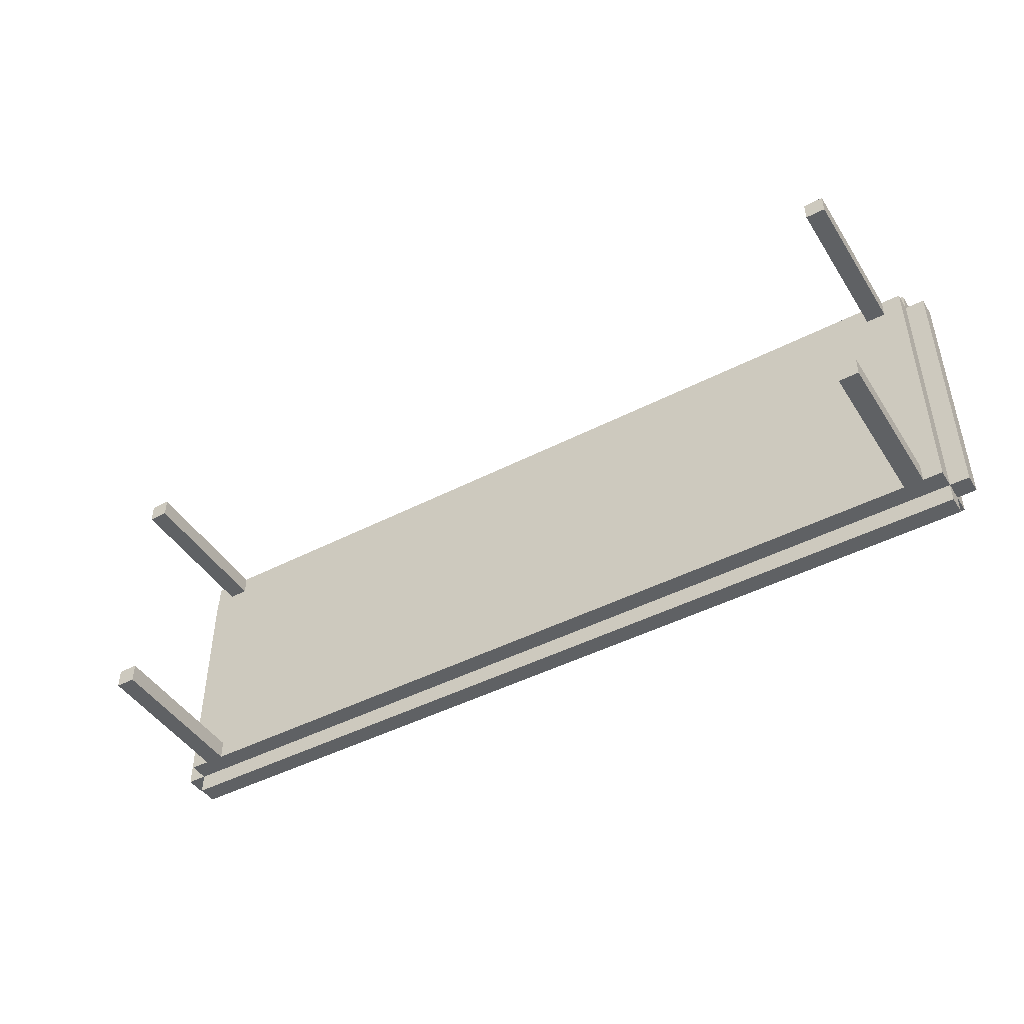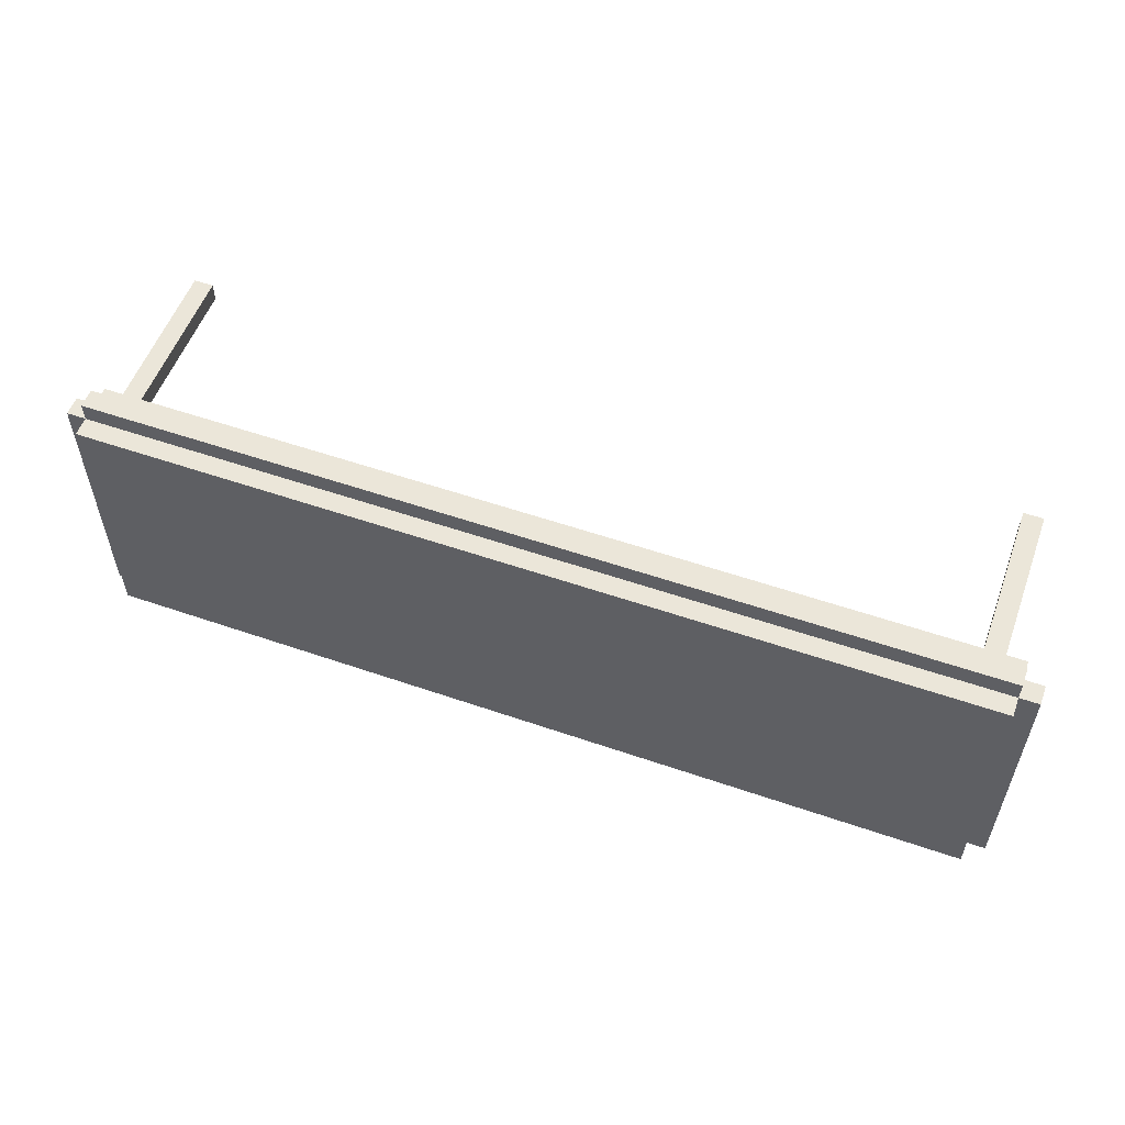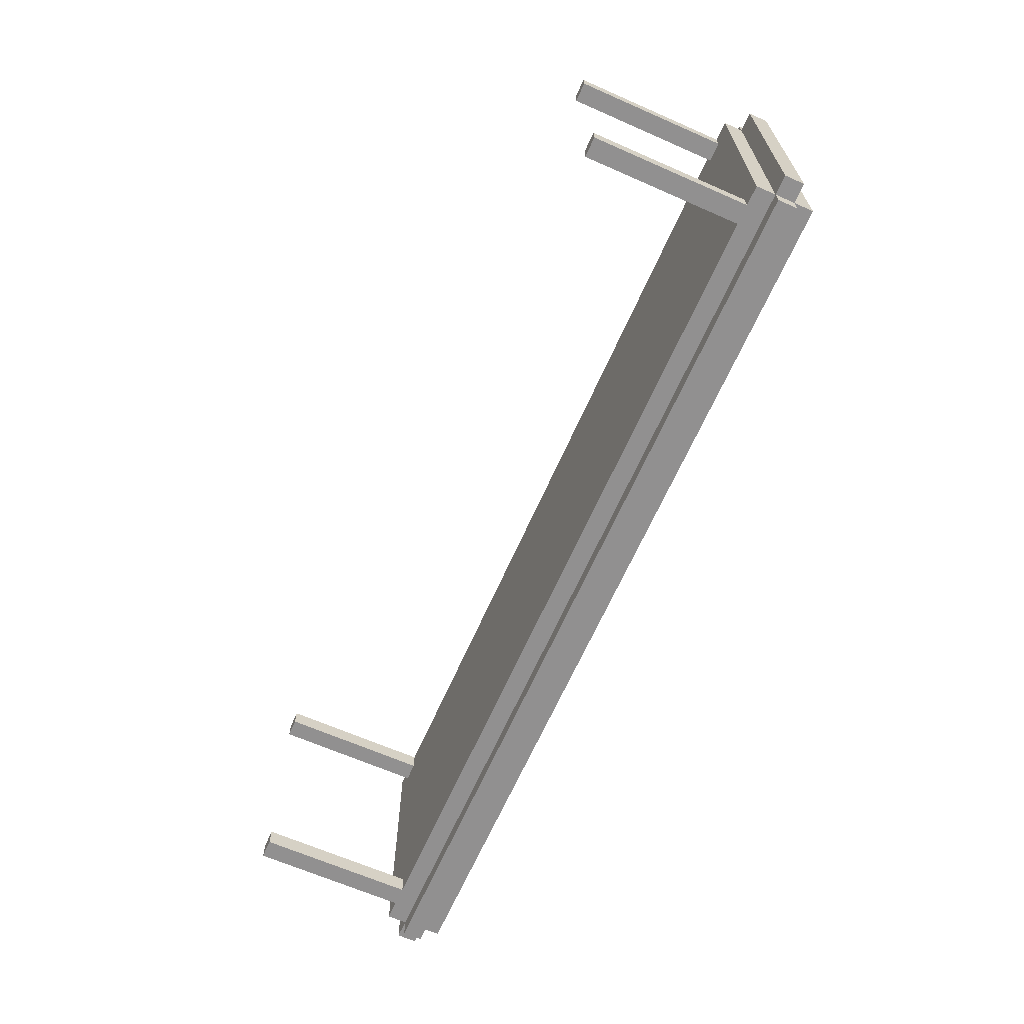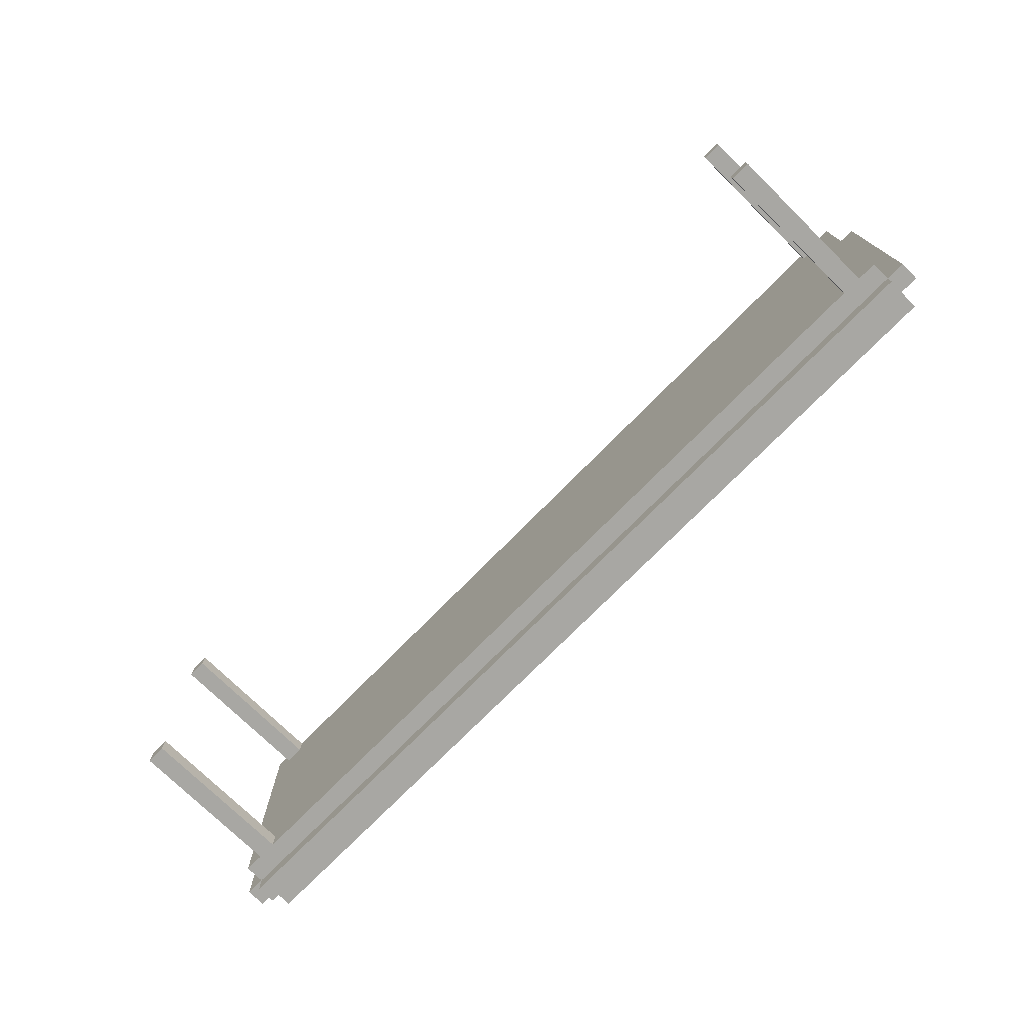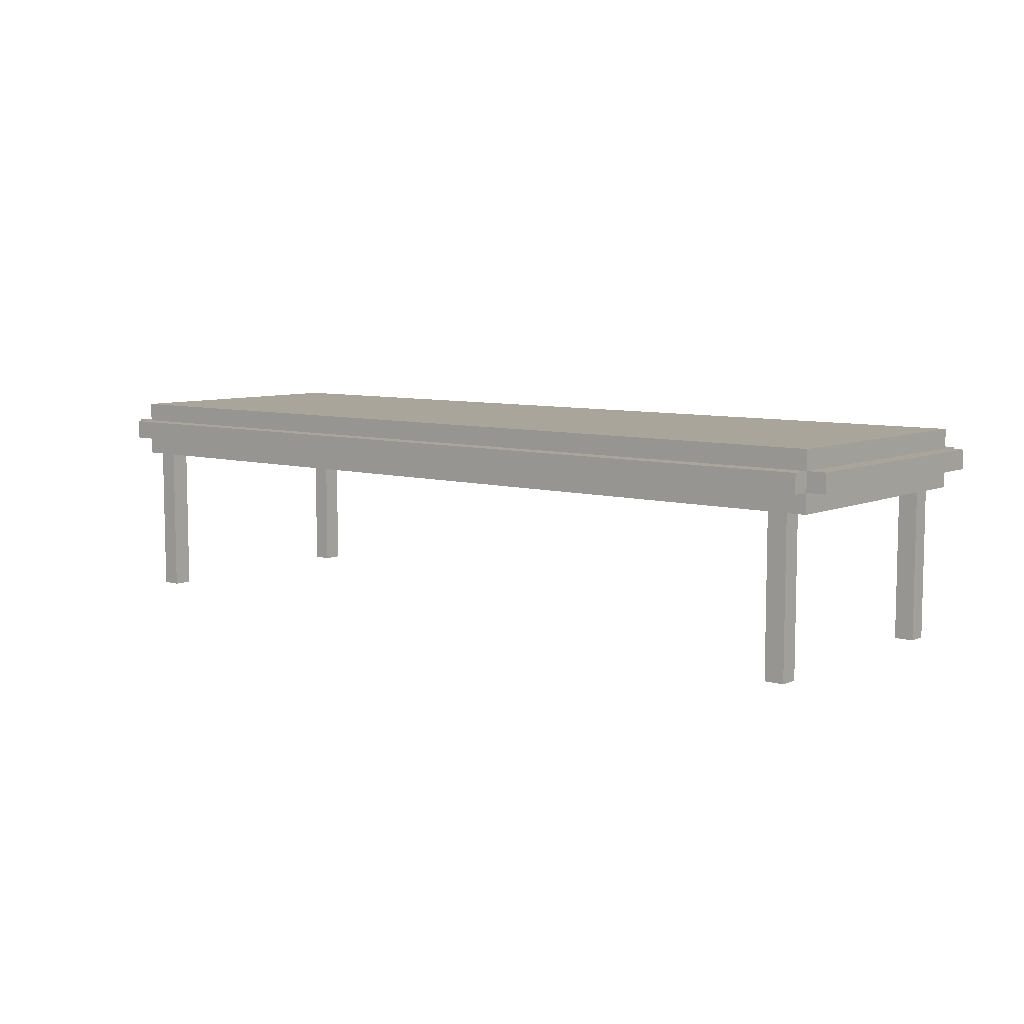
<metadata>
{"format":"obj","ext":"obj","renderer":"f3d","projection":"perspective","resolution":1024,"background":"white","views":[{"elev":-45.4,"azim":30.8,"up":"+Z"},{"elev":55.3,"azim":-160.0,"up":"+Z"},{"elev":-65.8,"azim":66.2,"up":"+Z"},{"elev":-74.5,"azim":45.5,"up":"+Z"},{"elev":7.5,"azim":-140.6,"up":"+Y"}]}
</metadata>
<code>
o
v 9.1 0.9 5.2
v 9.1 0.9 5.1
v 9.1 0.9 5
v 9.1 0.9 4
v 9.1 0.9 3.9
v 9.1 0.9 3.8
v 9.1 1 5.2
v 9.1 1 5.1
v 9.1 1 5
v 9.1 1 4
v 9.1 1 3.9
v 9.1 1 3.8
v 9.2 0.8 5.2
v 9.2 0.8 3.8
v 9.2 0.9 5.3
v 9.2 0.9 5.2
v 9.2 0.9 5.1
v 9.2 0.9 5
v 9.2 0.9 4
v 9.2 0.9 3.9
v 9.2 0.9 3.8
v 9.2 0.9 3.7
v 9.2 1 5.3
v 9.2 1 5.2
v 9.2 1 5.1
v 9.2 1 5
v 9.2 1 4
v 9.2 1 3.9
v 9.2 1 3.8
v 9.2 1 3.7
v 9.2 1.1 5.2
v 9.2 1.1 5.1
v 9.2 1.1 5
v 9.2 1.1 4
v 9.2 1.1 3.9
v 9.2 1.1 3.8
v 9.3 0 5.2
v 9.3 0 5.1
v 9.3 0 3.9
v 9.3 0 3.8
v 9.3 0.1 5.2
v 9.3 0.1 5.1
v 9.3 0.1 3.9
v 9.3 0.1 3.8
v 9.3 0.8 5.2
v 9.3 0.8 5.1
v 9.3 0.8 3.9
v 9.3 0.8 3.8
v 13.6 0 5.2
v 13.6 0 5.1
v 13.6 0 3.9
v 13.6 0 3.8
v 13.6 0.1 5.2
v 13.6 0.1 5.1
v 13.6 0.1 3.9
v 13.6 0.1 3.8
v 13.6 0.8 5.2
v 13.6 0.8 5.1
v 13.6 0.8 3.9
v 13.6 0.8 3.8
v 9.4 0 5.2
v 9.4 0 5.1
v 9.4 0 3.9
v 9.4 0 3.8
v 9.4 0.1 5.2
v 9.4 0.1 5.1
v 9.4 0.1 3.9
v 9.4 0.1 3.8
v 9.4 0.8 5.2
v 9.4 0.8 5.1
v 9.4 0.8 3.9
v 9.4 0.8 3.8
v 13.7 0 5.2
v 13.7 0 5.1
v 13.7 0 3.9
v 13.7 0 3.8
v 13.7 0.1 5.2
v 13.7 0.1 5.1
v 13.7 0.1 3.9
v 13.7 0.1 3.8
v 13.7 0.8 5.2
v 13.7 0.8 5.1
v 13.7 0.8 3.9
v 13.7 0.8 3.8
v 13.8 0.8 5.2
v 13.8 0.8 3.8
v 13.8 0.9 5.3
v 13.8 0.9 5.2
v 13.8 0.9 5.1
v 13.8 0.9 5
v 13.8 0.9 4
v 13.8 0.9 3.9
v 13.8 0.9 3.8
v 13.8 0.9 3.7
v 13.8 1 5.3
v 13.8 1 5.2
v 13.8 1 5.1
v 13.8 1 5
v 13.8 1 4
v 13.8 1 3.9
v 13.8 1 3.8
v 13.8 1 3.7
v 13.8 1.1 5.2
v 13.8 1.1 5.1
v 13.8 1.1 5
v 13.8 1.1 4
v 13.8 1.1 3.9
v 13.8 1.1 3.8
v 13.9 0.9 5.2
v 13.9 0.9 5.1
v 13.9 0.9 5
v 13.9 0.9 4
v 13.9 0.9 3.9
v 13.9 0.9 3.8
v 13.9 1 5.2
v 13.9 1 5.1
v 13.9 1 5
v 13.9 1 4
v 13.9 1 3.9
v 13.9 1 3.8
v 9.2 0.9 5.3
v 9.2 1 5.3
v 9.3 0.9 5.3
v 9.3 1 5.3
v 9.4 0.9 5.3
v 9.4 1 5.3
v 13.6 0.9 5.3
v 13.6 1 5.3
v 13.7 0.9 5.3
v 13.7 1 5.3
v 13.8 0.9 5.3
v 13.8 1 5.3
v 9.1 0.9 5.2
v 9.1 1 5.2
v 9.2 0.8 5.2
v 9.2 0.9 5.2
v 9.2 1 5.2
v 9.2 1.1 5.2
v 9.3 0 5.2
v 9.3 0.1 5.2
v 9.3 0.8 5.2
v 9.3 0.9 5.2
v 9.3 1 5.2
v 9.3 1.1 5.2
v 9.4 0 5.2
v 9.4 0.1 5.2
v 9.4 0.8 5.2
v 9.4 0.9 5.2
v 9.4 1 5.2
v 9.4 1.1 5.2
v 13.6 0 5.2
v 13.6 0.1 5.2
v 13.6 0.8 5.2
v 13.6 0.9 5.2
v 13.6 1 5.2
v 13.6 1.1 5.2
v 13.7 0 5.2
v 13.7 0.1 5.2
v 13.7 0.8 5.2
v 13.7 0.9 5.2
v 13.7 1 5.2
v 13.7 1.1 5.2
v 13.8 0.8 5.2
v 13.8 0.9 5.2
v 13.8 1 5.2
v 13.8 1.1 5.2
v 13.9 0.9 5.2
v 13.9 1 5.2
v 9.3 0 3.9
v 9.3 0.1 3.9
v 9.3 0.8 3.9
v 9.4 0 3.9
v 9.4 0.1 3.9
v 9.4 0.8 3.9
v 13.6 0 3.9
v 13.6 0.1 3.9
v 13.6 0.8 3.9
v 13.7 0 3.9
v 13.7 0.1 3.9
v 13.7 0.8 3.9
v 9.3 0 5.1
v 9.3 0.1 5.1
v 9.3 0.8 5.1
v 9.4 0 5.1
v 9.4 0.1 5.1
v 9.4 0.8 5.1
v 13.6 0 5.1
v 13.6 0.1 5.1
v 13.6 0.8 5.1
v 13.7 0 5.1
v 13.7 0.1 5.1
v 13.7 0.8 5.1
v 9.1 0.9 3.8
v 9.1 1 3.8
v 9.2 0.8 3.8
v 9.2 0.9 3.8
v 9.2 1 3.8
v 9.2 1.1 3.8
v 9.3 0 3.8
v 9.3 0.1 3.8
v 9.3 0.8 3.8
v 9.3 0.9 3.8
v 9.3 1 3.8
v 9.3 1.1 3.8
v 9.4 0 3.8
v 9.4 0.1 3.8
v 9.4 0.8 3.8
v 9.4 0.9 3.8
v 9.4 1 3.8
v 9.4 1.1 3.8
v 13.6 0 3.8
v 13.6 0.1 3.8
v 13.6 0.8 3.8
v 13.6 0.9 3.8
v 13.6 1 3.8
v 13.6 1.1 3.8
v 13.7 0 3.8
v 13.7 0.1 3.8
v 13.7 0.8 3.8
v 13.7 0.9 3.8
v 13.7 1 3.8
v 13.7 1.1 3.8
v 13.8 0.8 3.8
v 13.8 0.9 3.8
v 13.8 1 3.8
v 13.8 1.1 3.8
v 13.9 0.9 3.8
v 13.9 1 3.8
v 9.2 0.9 3.7
v 9.2 1 3.7
v 9.3 0.9 3.7
v 9.3 1 3.7
v 9.4 0.9 3.7
v 9.4 1 3.7
v 13.6 0.9 3.7
v 13.6 1 3.7
v 13.7 0.9 3.7
v 13.7 1 3.7
v 13.8 0.9 3.7
v 13.8 1 3.7
v 9.3 0 5.2
v 9.4 0 5.2
v 13.6 0 5.2
v 13.7 0 5.2
v 9.3 0 5.1
v 9.4 0 5.1
v 13.6 0 5.1
v 13.7 0 5.1
v 9.3 0 3.9
v 9.4 0 3.9
v 13.6 0 3.9
v 13.7 0 3.9
v 9.3 0 3.8
v 9.4 0 3.8
v 13.6 0 3.8
v 13.7 0 3.8
v 9.2 0.8 5.2
v 9.3 0.8 5.2
v 9.4 0.8 5.2
v 13.6 0.8 5.2
v 13.7 0.8 5.2
v 13.8 0.8 5.2
v 9.3 0.8 5.1
v 9.4 0.8 5.1
v 13.6 0.8 5.1
v 13.7 0.8 5.1
v 9.3 0.8 3.9
v 9.4 0.8 3.9
v 13.6 0.8 3.9
v 13.7 0.8 3.9
v 9.2 0.8 3.8
v 9.3 0.8 3.8
v 9.4 0.8 3.8
v 13.6 0.8 3.8
v 13.7 0.8 3.8
v 13.8 0.8 3.8
v 9.2 0.9 5.3
v 9.3 0.9 5.3
v 9.4 0.9 5.3
v 13.6 0.9 5.3
v 13.7 0.9 5.3
v 13.8 0.9 5.3
v 9.1 0.9 5.2
v 9.2 0.9 5.2
v 9.3 0.9 5.2
v 9.4 0.9 5.2
v 13.6 0.9 5.2
v 13.7 0.9 5.2
v 13.8 0.9 5.2
v 13.9 0.9 5.2
v 9.1 0.9 5.1
v 9.2 0.9 5.1
v 13.8 0.9 5.1
v 13.9 0.9 5.1
v 9.1 0.9 5
v 9.2 0.9 5
v 13.8 0.9 5
v 13.9 0.9 5
v 9.1 0.9 4
v 9.2 0.9 4
v 13.8 0.9 4
v 13.9 0.9 4
v 9.1 0.9 3.9
v 9.2 0.9 3.9
v 13.8 0.9 3.9
v 13.9 0.9 3.9
v 9.1 0.9 3.8
v 9.2 0.9 3.8
v 9.3 0.9 3.8
v 9.4 0.9 3.8
v 13.6 0.9 3.8
v 13.7 0.9 3.8
v 13.8 0.9 3.8
v 13.9 0.9 3.8
v 9.2 0.9 3.7
v 9.3 0.9 3.7
v 9.4 0.9 3.7
v 13.6 0.9 3.7
v 13.7 0.9 3.7
v 13.8 0.9 3.7
v 9.2 1 5.3
v 9.3 1 5.3
v 9.4 1 5.3
v 13.6 1 5.3
v 13.7 1 5.3
v 13.8 1 5.3
v 9.1 1 5.2
v 9.2 1 5.2
v 9.3 1 5.2
v 9.4 1 5.2
v 13.6 1 5.2
v 13.7 1 5.2
v 13.8 1 5.2
v 13.9 1 5.2
v 9.1 1 5.1
v 9.2 1 5.1
v 13.8 1 5.1
v 13.9 1 5.1
v 9.1 1 5
v 9.2 1 5
v 13.8 1 5
v 13.9 1 5
v 9.1 1 4
v 9.2 1 4
v 13.8 1 4
v 13.9 1 4
v 9.1 1 3.9
v 9.2 1 3.9
v 13.8 1 3.9
v 13.9 1 3.9
v 9.1 1 3.8
v 9.2 1 3.8
v 9.3 1 3.8
v 9.4 1 3.8
v 13.6 1 3.8
v 13.7 1 3.8
v 13.8 1 3.8
v 13.9 1 3.8
v 9.2 1 3.7
v 9.3 1 3.7
v 9.4 1 3.7
v 13.6 1 3.7
v 13.7 1 3.7
v 13.8 1 3.7
v 9.2 1.1 5.2
v 9.3 1.1 5.2
v 9.4 1.1 5.2
v 13.6 1.1 5.2
v 13.7 1.1 5.2
v 13.8 1.1 5.2
v 9.2 1.1 5.1
v 9.3 1.1 5.1
v 9.4 1.1 5.1
v 13.6 1.1 5.1
v 13.7 1.1 5.1
v 13.8 1.1 5.1
v 9.2 1.1 5
v 9.3 1.1 5
v 13.7 1.1 5
v 13.8 1.1 5
v 9.2 1.1 4
v 9.3 1.1 4
v 13.7 1.1 4
v 13.8 1.1 4
v 9.2 1.1 3.9
v 9.3 1.1 3.9
v 9.4 1.1 3.9
v 13.6 1.1 3.9
v 13.7 1.1 3.9
v 13.8 1.1 3.9
v 9.2 1.1 3.8
v 9.3 1.1 3.8
v 9.4 1.1 3.8
v 13.6 1.1 3.8
v 13.7 1.1 3.8
v 13.8 1.1 3.8
f 7 2 1
f 8 3 2
f 8 2 7
f 9 4 3
f 9 3 8
f 10 5 4
f 10 4 9
f 11 6 5
f 11 5 10
f 12 6 11
f 16 14 13
f 17 14 16
f 18 14 17
f 19 14 18
f 20 14 19
f 21 14 20
f 23 16 15
f 24 16 23
f 29 22 21
f 30 22 29
f 31 25 24
f 32 26 25
f 32 25 31
f 33 27 26
f 33 26 32
f 34 28 27
f 34 27 33
f 35 29 28
f 35 28 34
f 36 29 35
f 41 38 37
f 42 38 41
f 43 40 39
f 44 40 43
f 45 42 41
f 46 42 45
f 47 44 43
f 48 44 47
f 53 50 49
f 54 50 53
f 55 52 51
f 56 52 55
f 57 54 53
f 58 54 57
f 59 56 55
f 60 56 59
f 61 62 65
f 65 62 66
f 63 64 67
f 67 64 68
f 65 66 69
f 69 66 70
f 67 68 71
f 71 68 72
f 73 74 77
f 77 74 78
f 75 76 79
f 79 76 80
f 77 78 81
f 81 78 82
f 79 80 83
f 83 80 84
f 85 86 88
f 88 86 89
f 89 86 90
f 90 86 91
f 91 86 92
f 92 86 93
f 87 88 95
f 95 88 96
f 93 94 101
f 101 94 102
f 96 97 103
f 97 98 104
f 103 97 104
f 98 99 105
f 104 98 105
f 99 100 106
f 105 99 106
f 100 101 107
f 106 100 107
f 107 101 108
f 109 110 115
f 110 111 116
f 115 110 116
f 111 112 117
f 116 111 117
f 112 113 118
f 117 112 118
f 113 114 119
f 118 113 119
f 119 114 120
f 123 122 121
f 124 122 123
f 125 124 123
f 126 124 125
f 127 126 125
f 128 126 127
f 129 128 127
f 130 128 129
f 131 130 129
f 132 130 131
f 136 134 133
f 137 134 136
f 141 136 135
f 142 136 141
f 143 138 137
f 144 138 143
f 145 140 139
f 146 141 140
f 146 140 145
f 147 142 141
f 147 141 146
f 148 142 147
f 149 144 143
f 150 144 149
f 153 148 147
f 154 148 153
f 155 150 149
f 156 150 155
f 157 152 151
f 158 153 152
f 158 152 157
f 159 154 153
f 159 153 158
f 160 154 159
f 161 156 155
f 162 156 161
f 163 160 159
f 164 160 163
f 165 162 161
f 166 162 165
f 167 165 164
f 168 165 167
f 172 170 169
f 173 171 170
f 173 170 172
f 174 171 173
f 178 176 175
f 179 177 176
f 179 176 178
f 180 177 179
f 181 182 184
f 182 183 185
f 184 182 185
f 185 183 186
f 187 188 190
f 188 189 191
f 190 188 191
f 191 189 192
f 193 194 196
f 196 194 197
f 195 196 201
f 201 196 202
f 197 198 203
f 203 198 204
f 199 200 205
f 200 201 206
f 205 200 206
f 201 202 207
f 206 201 207
f 207 202 208
f 203 204 209
f 209 204 210
f 207 208 213
f 213 208 214
f 209 210 215
f 215 210 216
f 211 212 217
f 212 213 218
f 217 212 218
f 213 214 219
f 218 213 219
f 219 214 220
f 215 216 221
f 221 216 222
f 219 220 223
f 223 220 224
f 221 222 225
f 225 222 226
f 224 225 227
f 227 225 228
f 229 230 231
f 231 230 232
f 231 232 233
f 233 232 234
f 233 234 235
f 235 234 236
f 235 236 237
f 237 236 238
f 237 238 239
f 239 238 240
f 245 242 241
f 246 242 245
f 247 244 243
f 248 244 247
f 253 250 249
f 254 250 253
f 255 252 251
f 256 252 255
f 263 258 257
f 264 260 259
f 265 260 264
f 266 262 261
f 267 265 264
f 267 266 265
f 267 263 257
f 267 264 263
f 268 266 267
f 269 266 268
f 270 262 266
f 270 266 269
f 271 267 257
f 272 267 271
f 273 269 268
f 274 269 273
f 275 262 270
f 276 262 275
f 284 278 277
f 285 279 278
f 285 278 284
f 286 280 279
f 286 279 285
f 287 281 280
f 287 280 286
f 288 282 281
f 288 281 287
f 289 282 288
f 291 284 283
f 292 284 291
f 293 290 289
f 294 290 293
f 295 292 291
f 296 292 295
f 297 294 293
f 298 294 297
f 299 296 295
f 300 296 299
f 301 298 297
f 302 298 301
f 303 300 299
f 304 300 303
f 305 302 301
f 306 302 305
f 307 304 303
f 308 304 307
f 313 306 305
f 314 306 313
f 315 309 308
f 316 310 309
f 316 309 315
f 317 311 310
f 317 310 316
f 318 312 311
f 318 311 317
f 319 313 312
f 319 312 318
f 320 313 319
f 321 322 328
f 322 323 329
f 328 322 329
f 323 324 330
f 329 323 330
f 324 325 331
f 330 324 331
f 325 326 332
f 331 325 332
f 332 326 333
f 327 328 335
f 335 328 336
f 333 334 337
f 337 334 338
f 335 336 339
f 339 336 340
f 337 338 341
f 341 338 342
f 339 340 343
f 343 340 344
f 341 342 345
f 345 342 346
f 343 344 347
f 347 344 348
f 345 346 349
f 349 346 350
f 347 348 351
f 351 348 352
f 349 350 357
f 357 350 358
f 352 353 359
f 353 354 360
f 359 353 360
f 354 355 361
f 360 354 361
f 355 356 362
f 361 355 362
f 356 357 363
f 362 356 363
f 363 357 364
f 365 366 371
f 366 367 372
f 371 366 372
f 367 368 373
f 372 367 373
f 368 369 374
f 373 368 374
f 369 370 375
f 374 369 375
f 375 370 376
f 371 372 377
f 373 374 378
f 377 372 378
f 372 373 378
f 374 375 378
f 375 376 379
f 378 375 379
f 379 376 380
f 377 378 381
f 378 379 381
f 379 380 381
f 381 380 382
f 382 380 383
f 383 380 384
f 381 382 385
f 382 383 386
f 385 382 386
f 386 383 387
f 387 383 388
f 383 384 389
f 388 383 389
f 389 384 390
f 385 386 391
f 386 387 392
f 391 386 392
f 387 388 393
f 392 387 393
f 388 389 394
f 393 388 394
f 389 390 395
f 394 389 395
f 395 390 396

</code>
